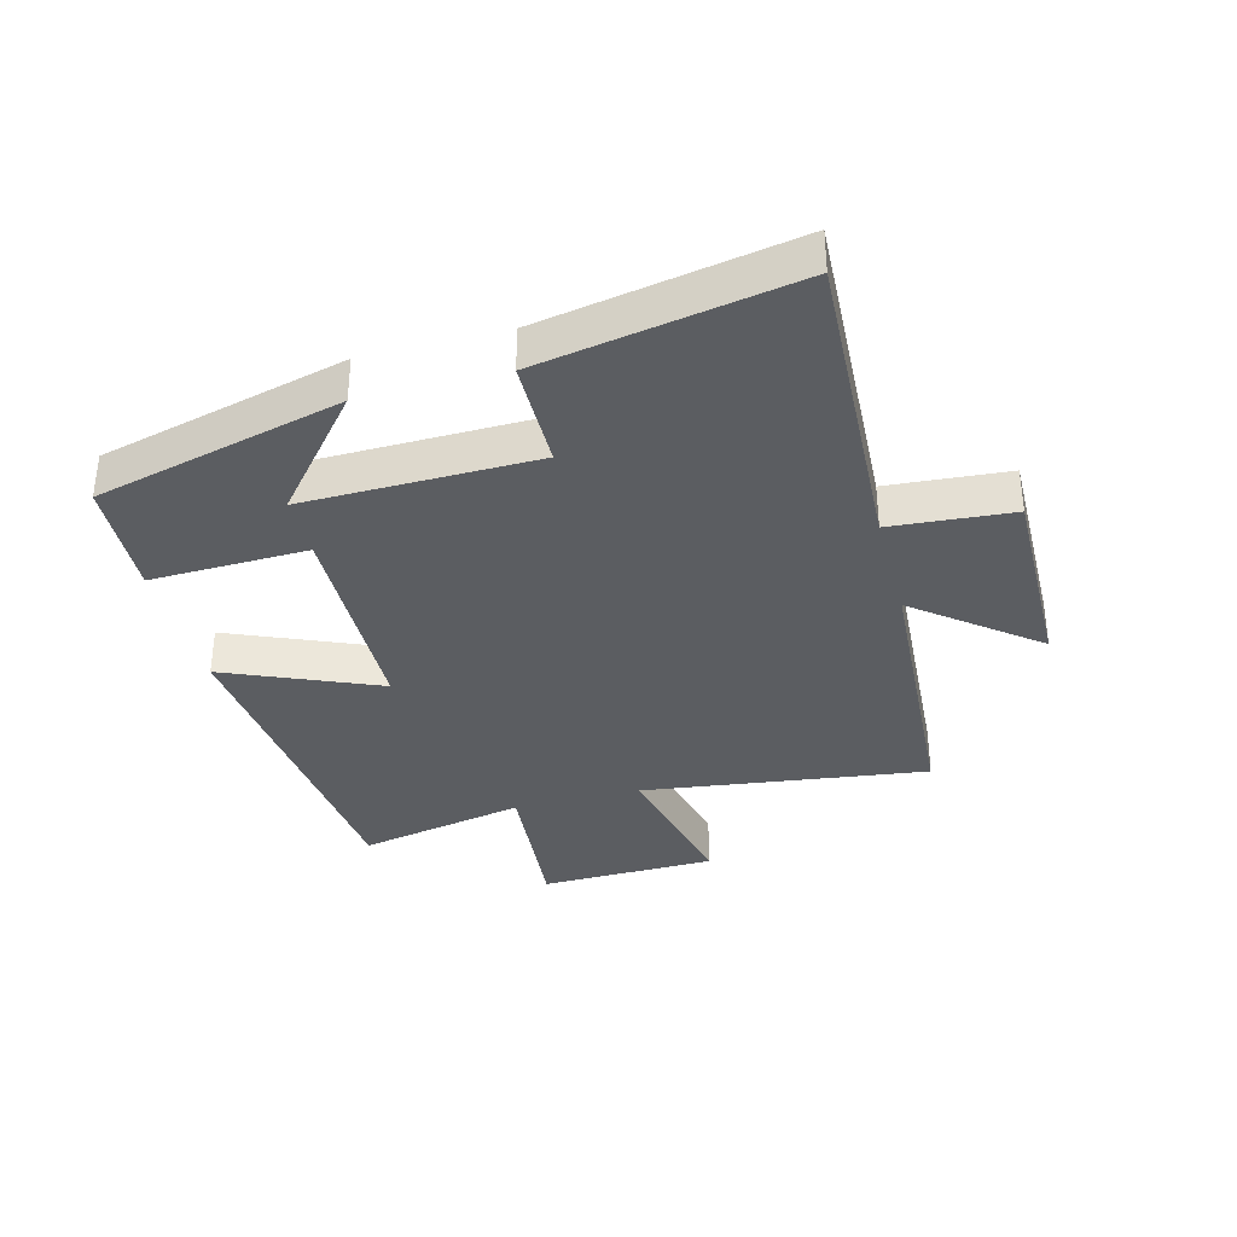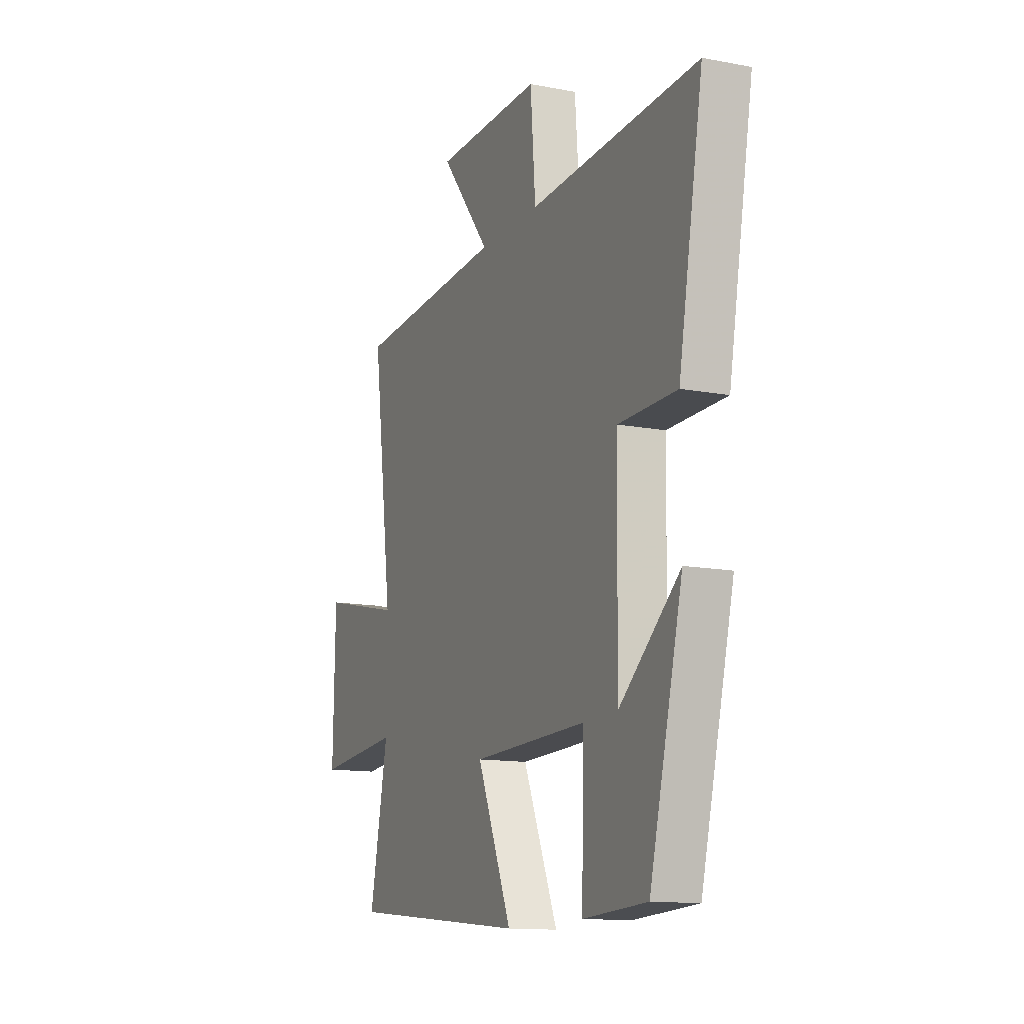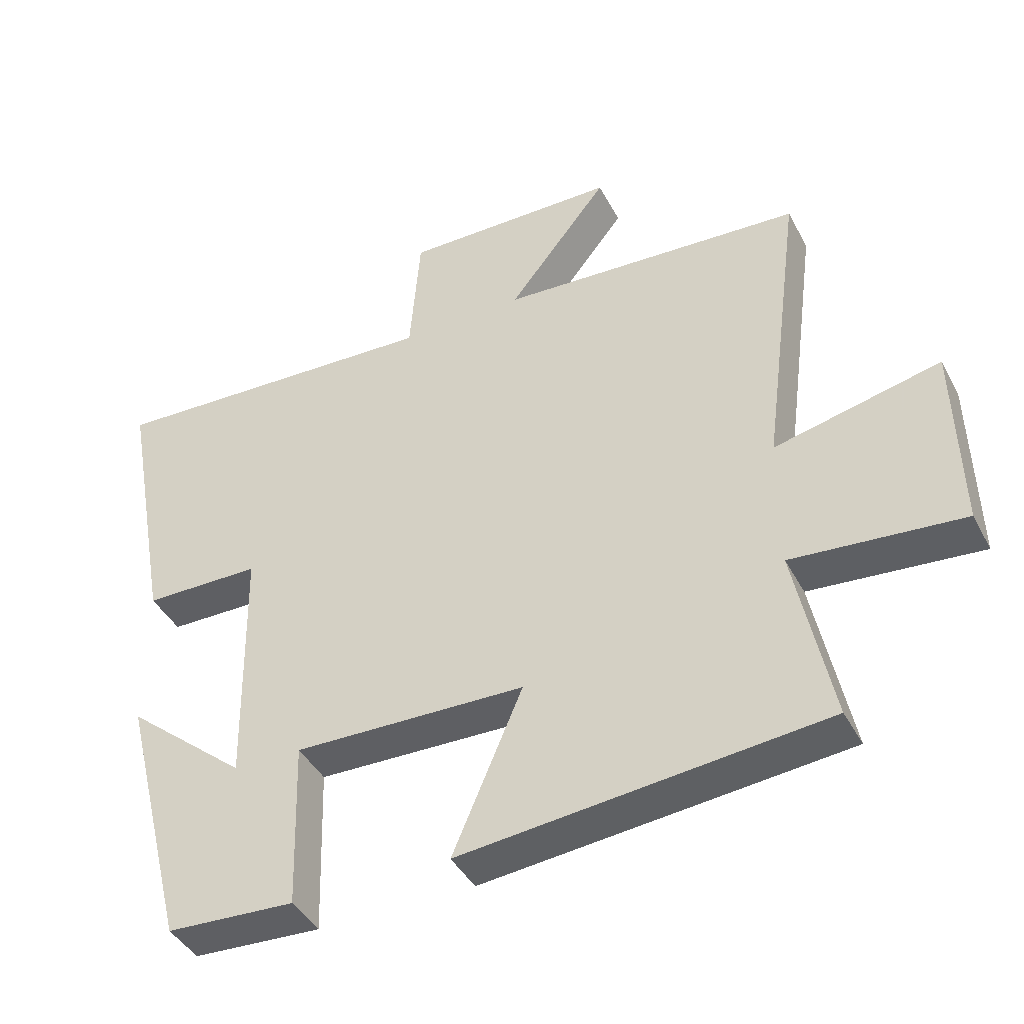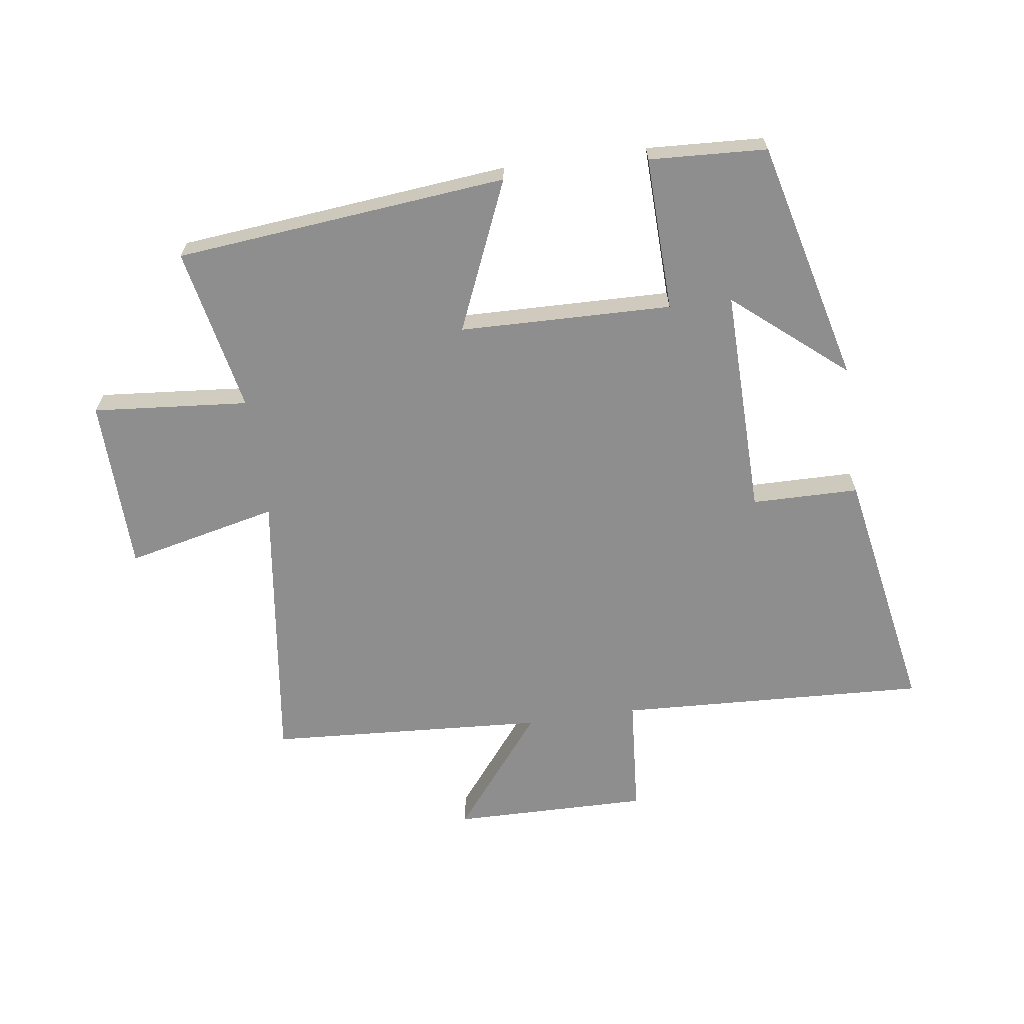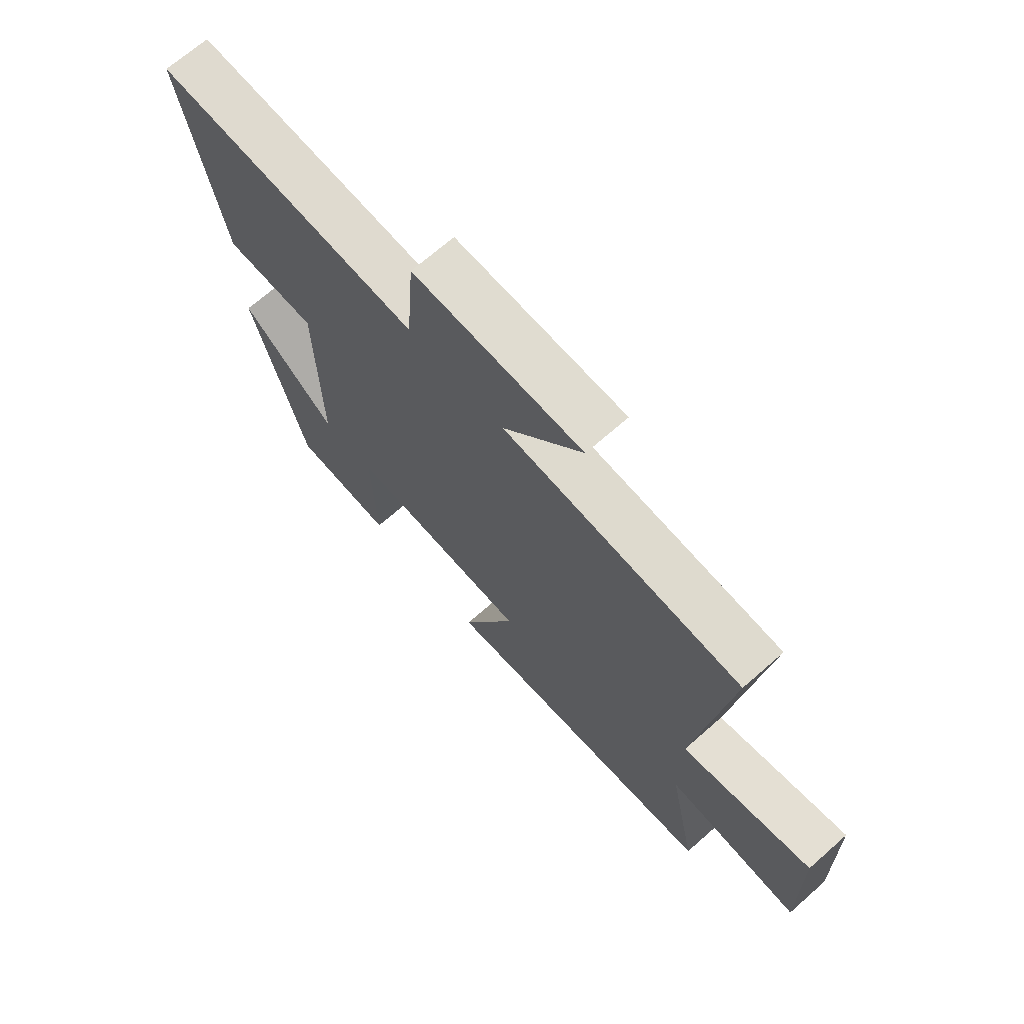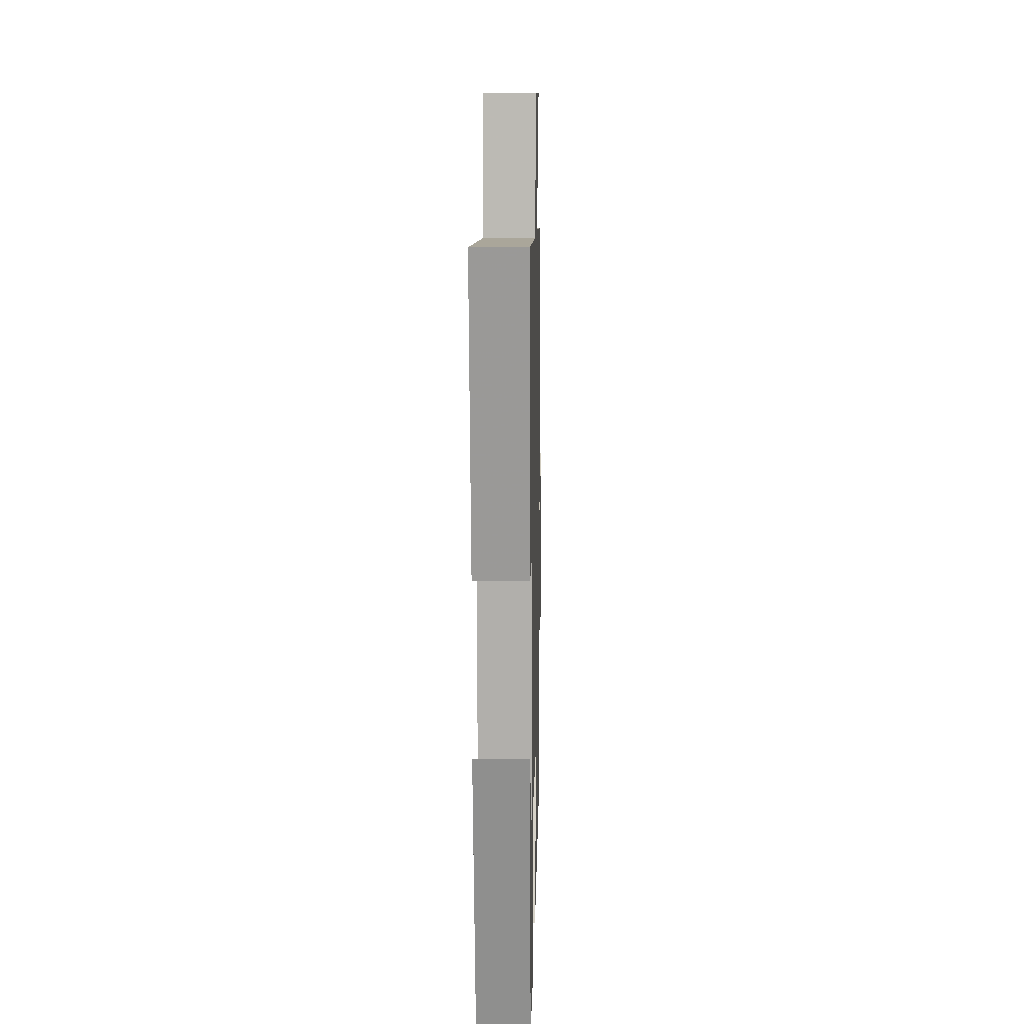
<metadata>
{"format":"obj","ext":"obj","renderer":"f3d","projection":"perspective","resolution":1024,"background":"white","views":[{"elev":-35.4,"azim":-75.2,"up":"+Y"},{"elev":-13.1,"azim":-113.6,"up":"+Z"},{"elev":-42.2,"azim":26.1,"up":"+Z"},{"elev":-65.0,"azim":-172.0,"up":"+Y"},{"elev":69.1,"azim":48.6,"up":"+Z"},{"elev":10.5,"azim":-88.7,"up":"+Z"}]}
</metadata>
<code>
v -0.573 0.07 0.524
v -0.073 0.07 0.5
v -0.058 0.07 0.692
v 0.26 0.07 0.688
v 0.111 0.07 0.5
v 0.56 0.07 0.472
v 0.5 0.07 0.021
v 0.745 0.07 0.077
v 0.751 0.07 -0.203
v 0.5 0.07 -0.181
v 0.554 0.07 -0.447
v 0.019 0.07 -0.5
v 0.122 0.07 -0.259
v -0.22 0.07 -0.251
v -0.213 0.07 -0.5
v -0.402 0.07 -0.49
v -0.5 0.07 -0.099
v -0.321 0.07 -0.249
v -0.327 0.07 0.119
v -0.5 0.07 0.121
v -0.573 0 0.524
v -0.073 0 0.5
v -0.058 0 0.692
v 0.26 0 0.688
v 0.111 0 0.5
v 0.56 0 0.472
v 0.5 0 0.021
v 0.745 0 0.077
v 0.751 0 -0.203
v 0.5 0 -0.181
v 0.554 0 -0.447
v 0.019 0 -0.5
v 0.122 0 -0.259
v -0.22 0 -0.251
v -0.213 0 -0.5
v -0.402 0 -0.49
v -0.5 0 -0.099
v -0.321 0 -0.249
v -0.327 0 0.119
v -0.5 0 0.121
f 19 20 1 2
f 18 19 2
f 15 16 17 18
f 14 15 18
f 14 18 2
f 13 14 2
f 10 11 12 13
f 10 13 2 3
f 7 8 9 10
f 7 10 3
f 5 6 7
f 5 7 3
f 3 4 5
f 22 21 40 39
f 22 39 38
f 38 37 36 35
f 38 35 34
f 22 38 34
f 22 34 33
f 33 32 31 30
f 23 22 33 30
f 30 29 28 27
f 23 30 27
f 27 26 25
f 23 27 25
f 25 24 23
f 1 21 22 2
f 2 22 23 3
f 3 23 24 4
f 4 24 25 5
f 5 25 26 6
f 6 26 27 7
f 7 27 28 8
f 8 28 29 9
f 9 29 30 10
f 10 30 31 11
f 11 31 32 12
f 12 32 33 13
f 13 33 34 14
f 14 34 35 15
f 15 35 36 16
f 16 36 37 17
f 17 37 38 18
f 18 38 39 19
f 19 39 40 20
f 20 40 21 1

</code>
